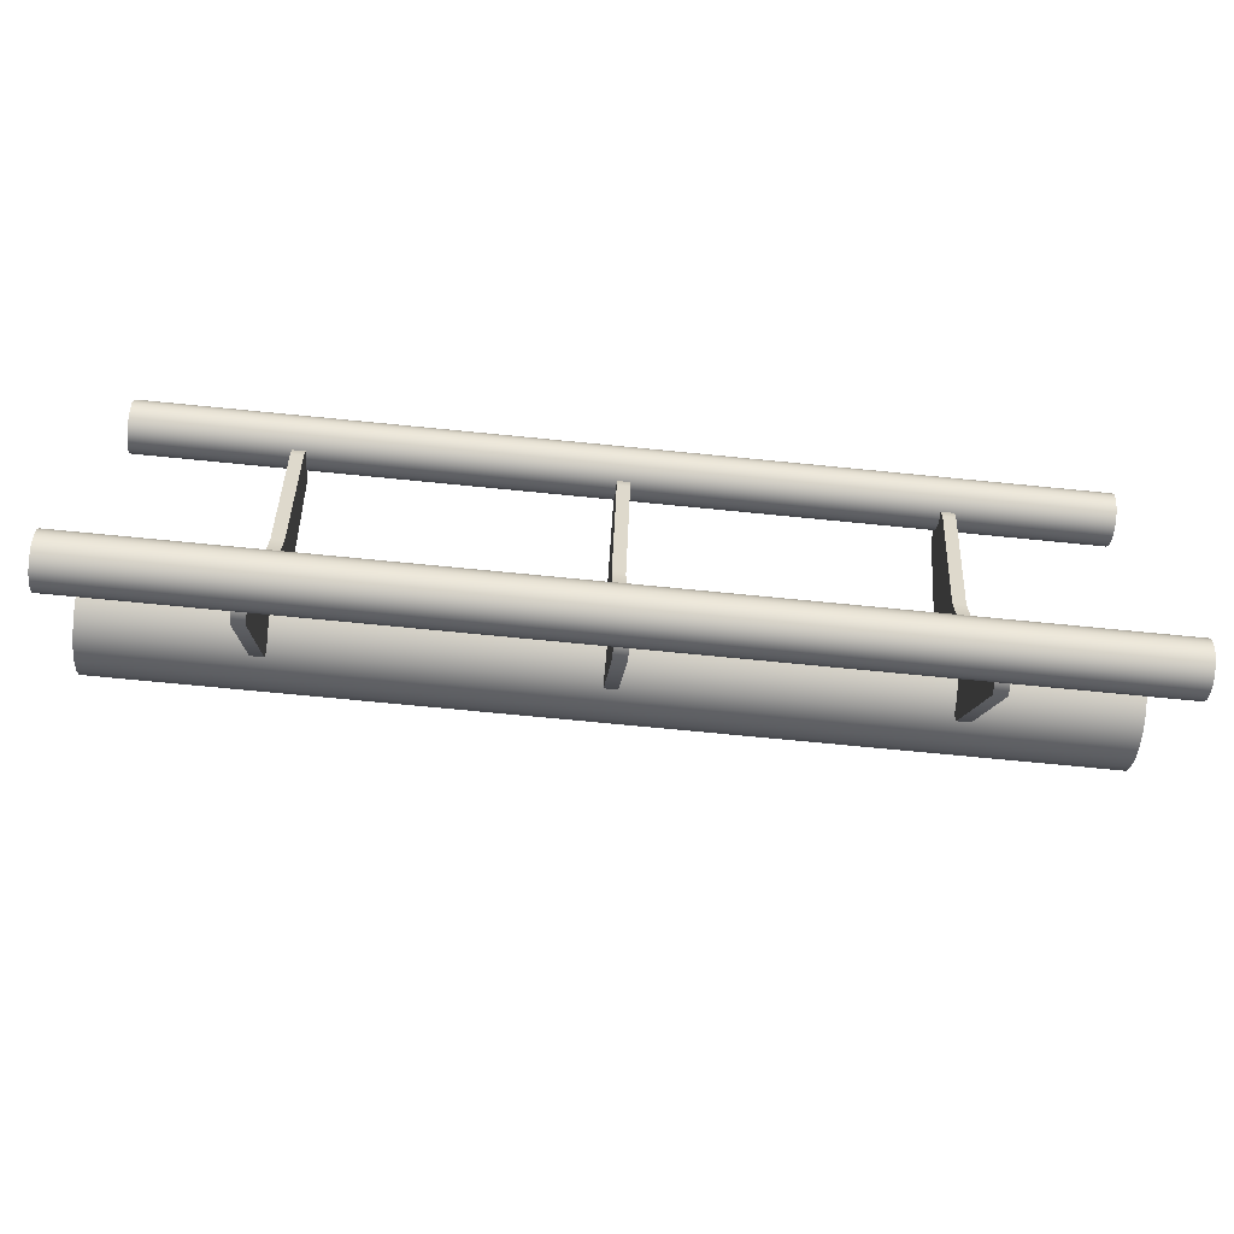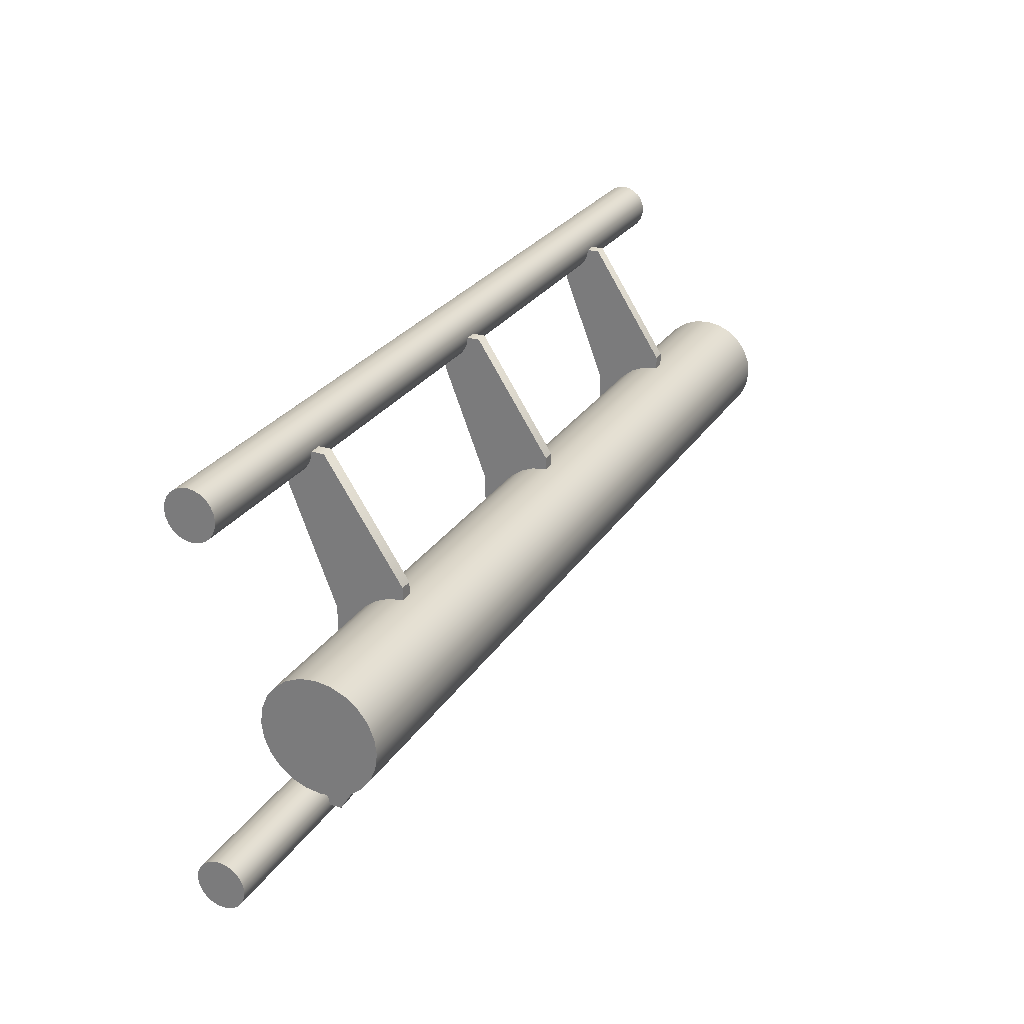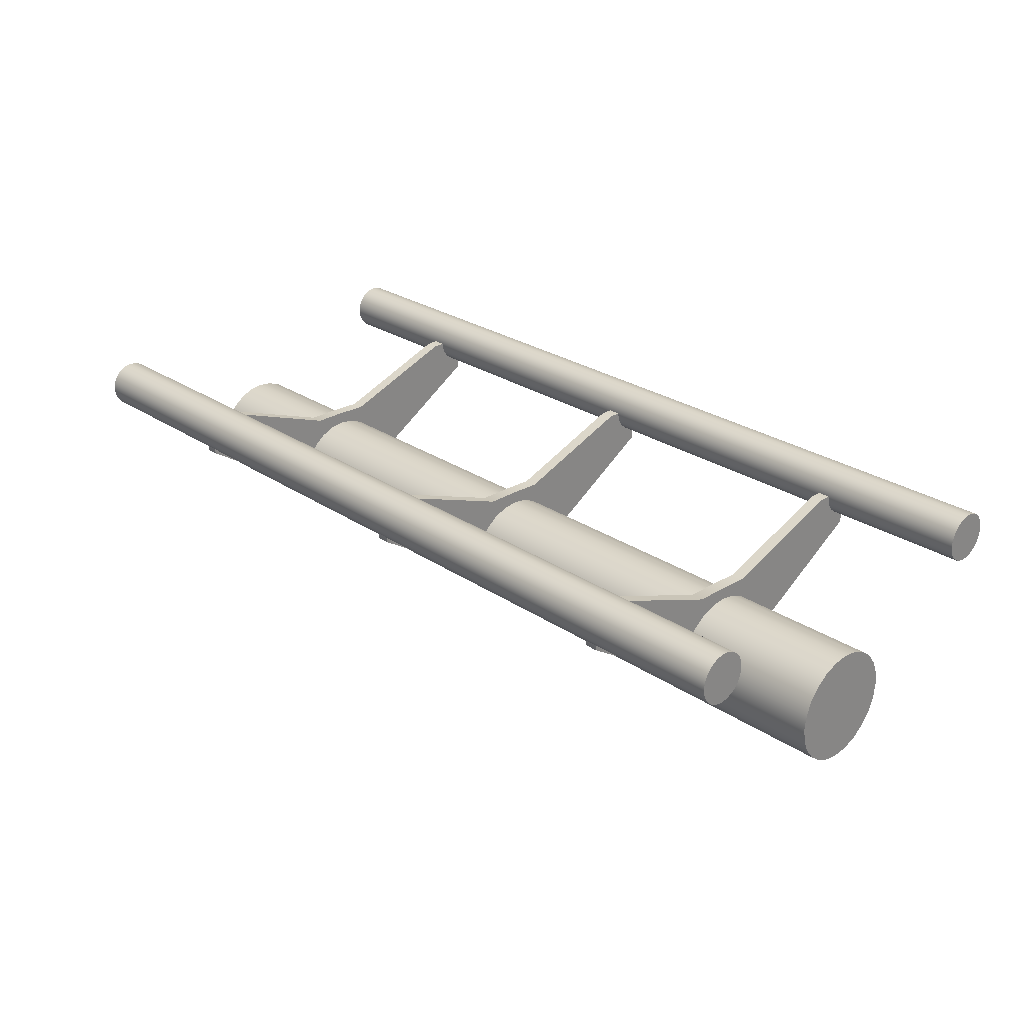
<metadata>
{"format":"obj","ext":"obj","renderer":"f3d","projection":"perspective","resolution":1024,"background":"white","views":[{"elev":-69.4,"azim":174.3,"up":"+Z"},{"elev":26.8,"azim":-64.1,"up":"+Z"},{"elev":27.0,"azim":45.9,"up":"+Y"}]}
</metadata>
<code>
g Mesh1 Group1 Rollercoaster_Track1 Model
v 12 11.5 -2
v 12 4.5 -11.22
v 12 10.5 -2
f 1 2 3
v 12 11.57 -2.518
f 2 1 4
v 13 11.5 -2
f 5 4 1
v 13 11.57 -2.518
f 4 5 6
v 13 4.5 -11.22
f 5 7 6
v 13 10.5 -2
f 7 5 8
f 5 3 8
f 3 5 1
f 3 7 8
f 7 3 2
v 13 4.5 -12.22
f 2 9 7
v 12 4.5 -12.22
f 9 2 10
v 12 5.665 -12.38
f 2 11 10
v 12 10 -14.12
f 2 12 11
v 12 13.5 -5
f 2 13 12
v 12 13.5 -4
f 2 14 13
v 12 12.98 -3.932
f 2 15 14
v 12 12.5 -3.732
f 2 16 15
v 12 12.09 -3.414
f 2 17 16
v 12 11.77 -3
f 2 18 17
f 2 4 18
f 6 18 4
v 13 11.77 -3
f 18 6 19
f 6 7 19
v 13 12.09 -3.414
f 19 7 20
v 13 12.5 -3.732
f 20 7 21
v 13 12.98 -3.932
f 21 7 22
v 13 13.5 -4
f 22 7 23
v 13 13.5 -5
f 23 7 24
v 13 10 -14.12
f 24 7 25
v 13 5.665 -12.38
f 25 7 26
f 26 7 9
f 9 11 26
f 11 9 10
v 12 6.75 -12.83
f 27 26 11
v 13 6.75 -12.83
f 26 27 28
v 12 7.682 -13.54
f 29 28 27
v 13 7.682 -13.54
f 28 29 30
v 13 8.397 -14.47
f 29 31 30
v 12 8.397 -14.47
f 31 29 32
f 29 12 32
f 27 12 29
f 11 12 27
v 12 10 -16.72
f 32 12 33
f 25 33 12
v 13 10 -16.72
f 33 25 34
f 25 31 34
f 25 30 31
f 25 28 30
f 25 26 28
v 13 8.847 -15.56
f 34 31 35
f 32 35 31
v 12 8.847 -15.56
f 35 32 36
f 32 33 36
v 12 9 -16.72
f 36 33 37
v 12 9.908 -19.2
f 37 33 38
f 34 38 33
v 13 9.908 -19.2
f 38 34 39
v 13 8.847 -17.89
f 34 40 39
v 13 9 -16.72
f 34 41 40
f 34 35 41
f 36 41 35
f 41 36 37
f 37 40 41
v 12 8.847 -17.89
f 40 37 42
f 37 38 42
v 12 8.397 -18.97
f 42 38 43
v 12 7.682 -19.91
f 43 38 44
v 12 13.5 -29
f 44 38 45
f 39 45 38
v 13 13.5 -29
f 45 39 46
v 13 7.682 -19.91
f 39 47 46
v 13 8.397 -18.97
f 39 48 47
f 39 40 48
f 42 48 40
f 48 42 43
f 43 47 48
f 47 43 44
v 12 6.75 -20.62
f 49 47 44
v 13 6.75 -20.62
f 47 49 50
v 12 5.665 -21.07
f 51 50 49
v 13 5.665 -21.07
f 50 51 52
v 12 4.5 -21.22
f 53 52 51
v 13 4.5 -21.22
f 52 53 54
v 13 4.5 -22.22
f 53 55 54
v 12 4.5 -22.22
f 55 53 56
f 53 45 56
f 51 45 53
f 49 45 51
f 44 45 49
v 12 10.5 -32
f 56 45 57
v 12 12.09 -30.59
f 57 45 58
v 12 12.5 -30.27
f 58 45 59
v 12 12.98 -30.07
f 59 45 60
v 12 13.5 -30
f 60 45 61
f 46 61 45
v 13 13.5 -30
f 61 46 62
v 13 12.98 -30.07
f 46 63 62
v 13 12.5 -30.27
f 46 64 63
v 13 12.09 -30.59
f 46 65 64
v 13 10.5 -32
f 46 66 65
f 46 55 66
f 46 54 55
f 46 52 54
f 46 50 52
f 46 47 50
f 56 66 55
f 66 56 57
v 12 11.5 -32
f 67 66 57
v 13 11.5 -32
f 66 67 68
v 13 11.57 -31.48
f 67 69 68
v 12 11.57 -31.48
f 69 67 70
f 57 70 67
v 12 11.77 -31
f 57 71 70
f 57 58 71
f 65 71 58
v 13 11.77 -31
f 71 65 72
f 65 66 72
f 72 66 69
f 69 66 68
f 70 72 69
f 72 70 71
f 59 65 58
f 65 59 64
f 60 64 59
f 64 60 63
f 61 63 60
f 63 61 62
f 12 24 25
f 24 12 13
f 13 23 24
f 23 13 14
f 15 23 14
f 23 15 22
f 16 22 15
f 22 16 21
f 17 21 16
f 21 17 20
f 17 19 20
f 19 17 18
g Mesh2 Group2 Rollercoaster_Track1 Model
v 36 11.5 -2
v 36 4.5 -11.22
v 36 10.5 -2
f 73 74 75
v 36 11.57 -2.518
f 74 73 76
v 37 11.5 -2
f 77 76 73
v 37 11.57 -2.518
f 76 77 78
v 37 4.5 -11.22
f 77 79 78
v 37 10.5 -2
f 79 77 80
f 77 75 80
f 75 77 73
f 75 79 80
f 79 75 74
v 37 4.5 -12.22
f 74 81 79
v 36 4.5 -12.22
f 81 74 82
v 36 5.665 -12.38
f 74 83 82
v 36 10 -14.12
f 74 84 83
v 36 13.5 -5
f 74 85 84
v 36 13.5 -4
f 74 86 85
v 36 12.98 -3.932
f 74 87 86
v 36 12.5 -3.732
f 74 88 87
v 36 12.09 -3.414
f 74 89 88
v 36 11.77 -3
f 74 90 89
f 74 76 90
f 78 90 76
v 37 11.77 -3
f 90 78 91
f 78 79 91
v 37 12.09 -3.414
f 91 79 92
v 37 12.5 -3.732
f 92 79 93
v 37 12.98 -3.932
f 93 79 94
v 37 13.5 -4
f 94 79 95
v 37 13.5 -5
f 95 79 96
v 37 10 -14.12
f 96 79 97
v 37 5.665 -12.38
f 97 79 98
f 98 79 81
f 81 83 98
f 83 81 82
v 36 6.75 -12.83
f 99 98 83
v 37 6.75 -12.83
f 98 99 100
v 36 7.682 -13.54
f 101 100 99
v 37 7.682 -13.54
f 100 101 102
v 37 8.397 -14.47
f 101 103 102
v 36 8.397 -14.47
f 103 101 104
f 101 84 104
f 99 84 101
f 83 84 99
v 36 10 -16.72
f 104 84 105
f 97 105 84
v 37 10 -16.72
f 105 97 106
f 97 103 106
f 97 102 103
f 97 100 102
f 97 98 100
v 37 8.847 -15.56
f 106 103 107
f 104 107 103
v 36 8.847 -15.56
f 107 104 108
f 104 105 108
v 36 9 -16.72
f 108 105 109
v 36 9.908 -19.2
f 109 105 110
f 106 110 105
v 37 9.908 -19.2
f 110 106 111
v 37 8.847 -17.89
f 106 112 111
v 37 9 -16.72
f 106 113 112
f 106 107 113
f 108 113 107
f 113 108 109
f 109 112 113
v 36 8.847 -17.89
f 112 109 114
f 109 110 114
v 36 8.397 -18.97
f 114 110 115
v 36 7.682 -19.91
f 115 110 116
v 36 13.5 -29
f 116 110 117
f 111 117 110
v 37 13.5 -29
f 117 111 118
v 37 7.682 -19.91
f 111 119 118
v 37 8.397 -18.97
f 111 120 119
f 111 112 120
f 114 120 112
f 120 114 115
f 115 119 120
f 119 115 116
v 36 6.75 -20.62
f 121 119 116
v 37 6.75 -20.62
f 119 121 122
v 36 5.665 -21.07
f 123 122 121
v 37 5.665 -21.07
f 122 123 124
v 36 4.5 -21.22
f 125 124 123
v 37 4.5 -21.22
f 124 125 126
v 37 4.5 -22.22
f 125 127 126
v 36 4.5 -22.22
f 127 125 128
f 125 117 128
f 123 117 125
f 121 117 123
f 116 117 121
v 36 10.5 -32
f 128 117 129
v 36 12.09 -30.59
f 129 117 130
v 36 12.5 -30.27
f 130 117 131
v 36 12.98 -30.07
f 131 117 132
v 36 13.5 -30
f 132 117 133
f 118 133 117
v 37 13.5 -30
f 133 118 134
v 37 12.98 -30.07
f 118 135 134
v 37 12.5 -30.27
f 118 136 135
v 37 12.09 -30.59
f 118 137 136
v 37 10.5 -32
f 118 138 137
f 118 127 138
f 118 126 127
f 118 124 126
f 118 122 124
f 118 119 122
f 128 138 127
f 138 128 129
v 36 11.5 -32
f 139 138 129
v 37 11.5 -32
f 138 139 140
v 37 11.57 -31.48
f 139 141 140
v 36 11.57 -31.48
f 141 139 142
f 129 142 139
v 36 11.77 -31
f 129 143 142
f 129 130 143
f 137 143 130
v 37 11.77 -31
f 143 137 144
f 137 138 144
f 144 138 141
f 141 138 140
f 142 144 141
f 144 142 143
f 131 137 130
f 137 131 136
f 132 136 131
f 136 132 135
f 133 135 132
f 135 133 134
f 84 96 97
f 96 84 85
f 85 95 96
f 95 85 86
f 87 95 86
f 95 87 94
f 88 94 87
f 94 88 93
f 89 93 88
f 93 89 92
f 89 91 92
f 91 89 90
g Mesh3 Group3 Rollercoaster_Track1 Model
v 59.81 4.5 -11.22
v 59.81 11.5 -2
v 59.81 10.5 -2
f 145 146 147
v 59.81 11.57 -2.518
f 146 145 148
v 59.81 11.77 -3
f 148 145 149
v 59.81 12.09 -3.414
f 149 145 150
v 59.81 12.5 -3.732
f 150 145 151
v 59.81 12.98 -3.932
f 151 145 152
v 59.81 13.5 -4
f 152 145 153
v 59.81 13.5 -5
f 153 145 154
v 59.81 10 -14.12
f 154 145 155
v 59.81 5.665 -12.38
f 155 145 156
v 59.81 4.5 -12.22
f 156 145 157
v 60.81 4.5 -11.22
f 158 157 145
v 60.81 4.5 -12.22
f 157 158 159
v 60.81 5.665 -12.38
f 158 160 159
v 60.81 10 -14.12
f 158 161 160
v 60.81 13.5 -5
f 158 162 161
v 60.81 13.5 -4
f 158 163 162
v 60.81 12.98 -3.932
f 158 164 163
v 60.81 12.5 -3.732
f 158 165 164
v 60.81 12.09 -3.414
f 158 166 165
v 60.81 11.77 -3
f 158 167 166
v 60.81 11.57 -2.518
f 158 168 167
v 60.81 11.5 -2
f 158 169 168
v 60.81 10.5 -2
f 169 158 170
f 145 170 158
f 170 145 147
f 146 170 147
f 170 146 169
f 146 168 169
f 168 146 148
f 148 167 168
f 167 148 149
f 149 166 167
f 166 149 150
f 151 166 150
f 166 151 165
f 152 165 151
f 165 152 164
f 153 164 152
f 164 153 163
f 153 162 163
f 162 153 154
f 154 161 162
f 161 154 155
v 60.81 10 -16.72
f 155 171 161
v 59.81 10 -16.72
f 171 155 172
v 59.81 8.397 -14.47
f 155 173 172
v 59.81 7.682 -13.54
f 155 174 173
v 59.81 6.75 -12.83
f 155 175 174
f 155 156 175
v 60.81 6.75 -12.83
f 156 176 175
f 176 156 160
f 157 160 156
f 160 157 159
f 160 161 176
v 60.81 7.682 -13.54
f 176 161 177
v 60.81 8.397 -14.47
f 177 161 178
f 178 161 171
v 60.81 8.847 -15.56
f 178 171 179
v 60.81 9 -16.72
f 179 171 180
v 60.81 9.908 -19.2
f 180 171 181
f 172 181 171
v 59.81 9.908 -19.2
f 181 172 182
v 59.81 8.847 -17.89
f 172 183 182
v 59.81 9 -16.72
f 172 184 183
v 59.81 8.847 -15.56
f 172 185 184
f 172 173 185
f 178 185 173
f 185 178 179
f 179 184 185
f 184 179 180
f 180 183 184
v 60.81 8.847 -17.89
f 183 180 186
f 180 181 186
v 60.81 8.397 -18.97
f 186 181 187
v 60.81 7.682 -19.91
f 187 181 188
v 60.81 13.5 -29
f 188 181 189
f 182 189 181
v 59.81 13.5 -29
f 189 182 190
v 59.81 7.682 -19.91
f 182 191 190
v 59.81 8.397 -18.97
f 182 192 191
f 182 183 192
f 186 192 183
f 192 186 187
f 187 191 192
f 191 187 188
v 60.81 6.75 -20.62
f 193 191 188
v 59.81 6.75 -20.62
f 191 193 194
v 60.81 5.665 -21.07
f 195 194 193
v 59.81 5.665 -21.07
f 194 195 196
v 60.81 4.5 -21.22
f 197 196 195
v 59.81 4.5 -21.22
f 196 197 198
v 59.81 4.5 -22.22
f 197 199 198
v 60.81 4.5 -22.22
f 199 197 200
f 197 189 200
f 195 189 197
f 193 189 195
f 188 189 193
v 60.81 10.5 -32
f 200 189 201
v 60.81 12.09 -30.59
f 201 189 202
v 60.81 12.5 -30.27
f 202 189 203
v 60.81 12.98 -30.07
f 203 189 204
v 60.81 13.5 -30
f 204 189 205
f 190 205 189
v 59.81 13.5 -30
f 205 190 206
v 59.81 12.98 -30.07
f 190 207 206
v 59.81 12.5 -30.27
f 190 208 207
v 59.81 12.09 -30.59
f 190 209 208
v 59.81 10.5 -32
f 190 210 209
f 190 199 210
f 190 198 199
f 190 196 198
f 190 194 196
f 190 191 194
f 200 210 199
f 210 200 201
v 60.81 11.5 -32
f 211 210 201
v 59.81 11.5 -32
f 210 211 212
v 59.81 11.57 -31.48
f 211 213 212
v 60.81 11.57 -31.48
f 213 211 214
f 201 214 211
v 60.81 11.77 -31
f 201 215 214
f 201 202 215
f 209 215 202
v 59.81 11.77 -31
f 215 209 216
f 209 210 216
f 216 210 213
f 213 210 212
f 214 216 213
f 216 214 215
f 203 209 202
f 209 203 208
f 204 208 203
f 208 204 207
f 205 207 204
f 207 205 206
f 173 177 178
f 177 173 174
f 175 177 174
f 177 175 176
g Mesh4 Rollercoaster_Track1 Model
v 0 5.665 -12.38
v 0 3.335 -12.38
v 0 4.5 -12.22
f 217 218 219
v 0 6.75 -12.83
f 218 217 220
v 72.81 6.75 -12.83
f 217 221 220
v 72.81 5.665 -12.38
f 221 217 222
f 219 222 217
v 72.81 4.5 -12.22
f 222 219 223
f 218 223 219
v 72.81 3.335 -12.38
f 223 218 224
v 0 2.25 -12.83
f 225 224 218
v 72.81 2.25 -12.83
f 224 225 226
v 0 1.318 -13.54
f 227 226 225
v 72.81 1.318 -13.54
f 226 227 228
v 72.81 0.6029 -14.47
f 227 229 228
v 0 0.6029 -14.47
f 229 227 230
v 0 8.397 -14.47
f 227 231 230
v 0 7.682 -13.54
f 227 232 231
f 225 232 227
f 225 220 232
f 218 220 225
v 72.81 7.682 -13.54
f 220 233 232
f 233 220 221
f 221 226 233
f 221 224 226
f 222 224 221
f 224 222 223
f 233 226 228
v 72.81 8.397 -14.47
f 233 228 234
f 234 228 229
v 72.81 8.847 -15.56
f 234 229 235
v 72.81 0.1533 -15.56
f 235 229 236
f 230 236 229
v 0 0.1533 -15.56
f 236 230 237
v 0 8.847 -15.56
f 230 238 237
f 230 231 238
f 234 238 231
f 238 234 235
v 0 9 -16.72
f 235 239 238
v 72.81 9 -16.72
f 239 235 240
f 235 236 240
v 72.81 0 -16.72
f 240 236 241
f 237 241 236
v 0 0 -16.72
f 241 237 242
f 237 239 242
f 237 238 239
v 0 8.847 -17.89
f 242 239 243
f 240 243 239
v 72.81 8.847 -17.89
f 243 240 244
v 72.81 0.1533 -17.89
f 240 245 244
f 240 241 245
f 242 245 241
v 0 0.1533 -17.89
f 245 242 246
f 242 243 246
v 0 8.397 -18.97
f 246 243 247
f 244 247 243
v 72.81 8.397 -18.97
f 247 244 248
f 244 245 248
v 72.81 0.6029 -18.97
f 248 245 249
f 246 249 245
v 0 0.6029 -18.97
f 249 246 250
f 246 247 250
v 0 7.682 -19.91
f 250 247 251
f 248 251 247
v 72.81 7.682 -19.91
f 251 248 252
f 248 249 252
v 72.81 1.318 -19.91
f 252 249 253
f 250 253 249
v 0 1.318 -19.91
f 253 250 254
f 250 251 254
v 0 6.75 -20.62
f 254 251 255
v 72.81 6.75 -20.62
f 251 256 255
f 256 251 252
v 72.81 2.25 -20.62
f 252 257 256
f 252 253 257
v 0 2.25 -20.62
f 253 258 257
f 258 253 254
f 254 255 258
v 0 5.665 -21.07
f 258 255 259
v 72.81 5.665 -21.07
f 255 260 259
f 260 255 256
v 72.81 3.335 -21.07
f 256 261 260
f 256 257 261
v 0 3.335 -21.07
f 257 262 261
f 262 257 258
f 258 259 262
v 0 4.5 -21.22
f 262 259 263
v 72.81 4.5 -21.22
f 259 264 263
f 264 259 260
f 260 261 264
f 261 263 264
f 263 261 262
f 231 233 234
f 233 231 232
g Mesh5 Rollercoaster_Track1 Model
v 0 14.02 -0.06815
v 0 12.98 -0.06815
v 0 13.5 -0
f 265 266 267
v 0 14.5 -0.2679
f 266 265 268
v 72.81 14.5 -0.2679
f 265 269 268
v 72.81 14.02 -0.06815
f 269 265 270
f 267 270 265
v 72.81 13.5 -0
f 270 267 271
f 266 271 267
v 72.81 12.98 -0.06815
f 271 266 272
v 0 12.5 -0.2679
f 273 272 266
v 72.81 12.5 -0.2679
f 272 273 274
v 0 12.09 -0.5858
f 275 274 273
v 72.81 12.09 -0.5858
f 274 275 276
v 72.81 11.77 -1
f 275 277 276
v 0 11.77 -1
f 277 275 278
v 0 15.23 -1
f 275 279 278
v 0 14.91 -0.5858
f 275 280 279
f 273 280 275
f 273 268 280
f 266 268 273
v 72.81 14.91 -0.5858
f 268 281 280
f 281 268 269
f 269 274 281
f 269 272 274
f 270 272 269
f 272 270 271
f 281 274 276
v 72.81 15.23 -1
f 281 276 282
f 282 276 277
v 72.81 15.43 -1.482
f 282 277 283
v 72.81 11.57 -1.482
f 283 277 284
f 278 284 277
v 0 11.57 -1.482
f 284 278 285
v 0 15.43 -1.482
f 278 286 285
f 278 279 286
f 282 286 279
f 286 282 283
v 0 15.5 -2
f 283 287 286
v 72.81 15.5 -2
f 287 283 288
f 283 284 288
v 72.81 11.5 -2
f 288 284 289
f 285 289 284
v 0 11.5 -2
f 289 285 290
f 285 287 290
f 285 286 287
v 0 15.43 -2.518
f 290 287 291
f 288 291 287
v 72.81 15.43 -2.518
f 291 288 292
f 288 289 292
v 72.81 11.57 -2.518
f 292 289 293
f 290 293 289
v 0 11.57 -2.518
f 293 290 294
f 290 291 294
v 0 15.23 -3
f 294 291 295
f 292 295 291
v 72.81 15.23 -3
f 295 292 296
f 292 293 296
v 72.81 11.77 -3
f 296 293 297
f 294 297 293
v 0 11.77 -3
f 297 294 298
f 294 295 298
v 0 14.91 -3.414
f 298 295 299
f 296 299 295
v 72.81 14.91 -3.414
f 299 296 300
f 296 297 300
v 72.81 12.09 -3.414
f 300 297 301
f 298 301 297
v 0 12.09 -3.414
f 301 298 302
f 298 299 302
v 0 14.5 -3.732
f 302 299 303
v 72.81 14.5 -3.732
f 299 304 303
f 304 299 300
f 300 301 304
v 72.81 12.5 -3.732
f 304 301 305
v 0 12.5 -3.732
f 301 306 305
f 306 301 302
f 302 303 306
v 0 14.02 -3.932
f 306 303 307
v 72.81 14.02 -3.932
f 303 308 307
f 308 303 304
f 304 305 308
v 72.81 12.98 -3.932
f 308 305 309
v 0 12.98 -3.932
f 305 310 309
f 310 305 306
f 306 307 310
v 0 13.5 -4
f 310 307 311
v 72.81 13.5 -4
f 307 312 311
f 312 307 308
f 308 309 312
f 309 311 312
f 311 309 310
f 279 281 282
f 281 279 280
g Mesh6 Rollercoaster_Track1 Model
v 0 14.02 -30.07
v 0 12.98 -30.07
v 0 13.5 -30
f 313 314 315
v 0 14.5 -30.27
f 314 313 316
v 72.81 14.5 -30.27
f 313 317 316
v 72.81 14.02 -30.07
f 317 313 318
f 315 318 313
v 72.81 13.5 -30
f 318 315 319
f 314 319 315
v 72.81 12.98 -30.07
f 319 314 320
v 0 12.5 -30.27
f 321 320 314
v 72.81 12.5 -30.27
f 320 321 322
v 0 12.09 -30.59
f 323 322 321
v 72.81 12.09 -30.59
f 322 323 324
v 72.81 11.77 -31
f 323 325 324
v 0 11.77 -31
f 325 323 326
v 0 15.23 -31
f 323 327 326
v 0 14.91 -30.59
f 323 328 327
f 321 328 323
f 321 316 328
f 314 316 321
v 72.81 14.91 -30.59
f 316 329 328
f 329 316 317
f 317 324 329
f 317 322 324
f 318 322 317
f 318 320 322
f 320 318 319
f 329 324 325
v 72.81 15.23 -31
f 329 325 330
v 72.81 11.57 -31.48
f 330 325 331
f 326 331 325
v 0 11.57 -31.48
f 331 326 332
v 0 15.43 -31.48
f 326 333 332
f 326 327 333
f 330 333 327
v 72.81 15.43 -31.48
f 333 330 334
f 330 331 334
v 72.81 15.5 -32
f 334 331 335
v 72.81 11.5 -32
f 335 331 336
f 332 336 331
v 0 11.5 -32
f 336 332 337
v 0 15.5 -32
f 332 338 337
f 332 333 338
f 334 338 333
f 338 334 335
v 0 15.43 -32.52
f 335 339 338
v 72.81 15.43 -32.52
f 339 335 340
v 72.81 11.57 -32.52
f 335 341 340
f 335 336 341
f 337 341 336
v 0 11.57 -32.52
f 341 337 342
f 337 339 342
f 337 338 339
v 0 15.23 -33
f 342 339 343
f 340 343 339
v 72.81 15.23 -33
f 343 340 344
f 340 341 344
v 72.81 11.77 -33
f 344 341 345
f 342 345 341
v 0 11.77 -33
f 345 342 346
f 342 343 346
v 0 14.91 -33.41
f 346 343 347
f 344 347 343
v 72.81 14.91 -33.41
f 347 344 348
v 72.81 12.09 -33.41
f 344 349 348
f 344 345 349
f 346 349 345
v 0 12.09 -33.41
f 349 346 350
f 346 347 350
v 0 14.5 -33.73
f 350 347 351
v 72.81 14.5 -33.73
f 347 352 351
f 352 347 348
v 72.81 12.5 -33.73
f 348 353 352
f 348 349 353
v 0 12.5 -33.73
f 349 354 353
f 354 349 350
f 350 351 354
v 0 14.02 -33.93
f 354 351 355
v 72.81 14.02 -33.93
f 351 356 355
f 356 351 352
f 352 353 356
v 72.81 12.98 -33.93
f 356 353 357
v 0 12.98 -33.93
f 353 358 357
f 358 353 354
f 354 355 358
v 0 13.5 -34
f 358 355 359
v 72.81 13.5 -34
f 355 360 359
f 360 355 356
f 356 357 360
f 357 359 360
f 359 357 358
f 327 329 330
f 329 327 328

</code>
